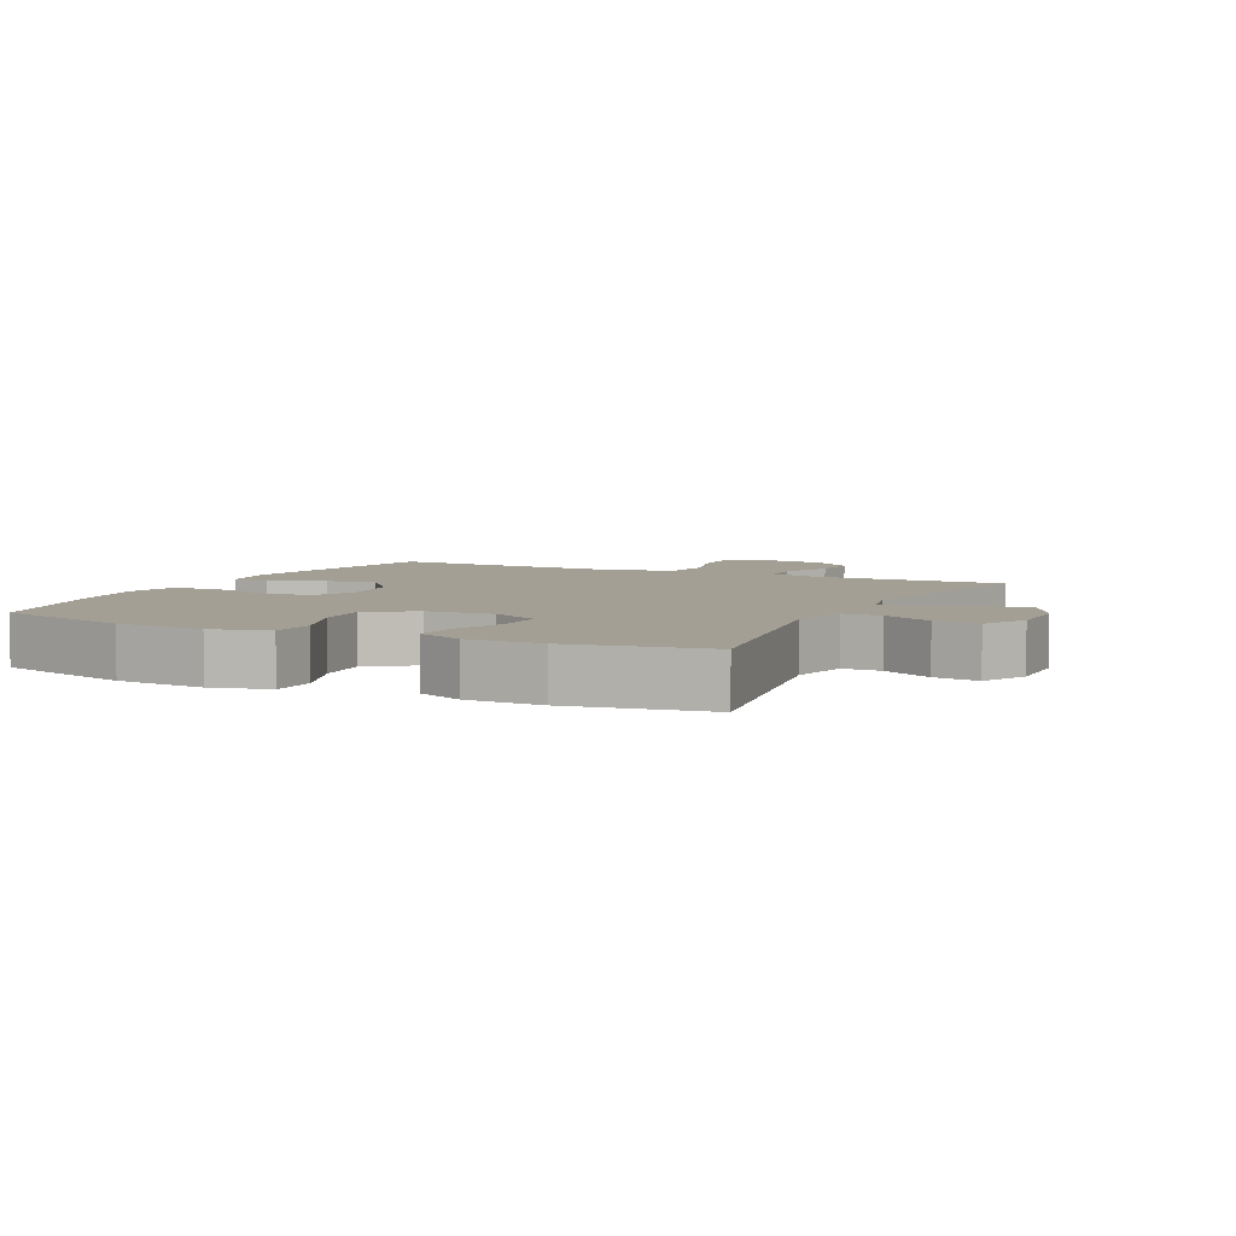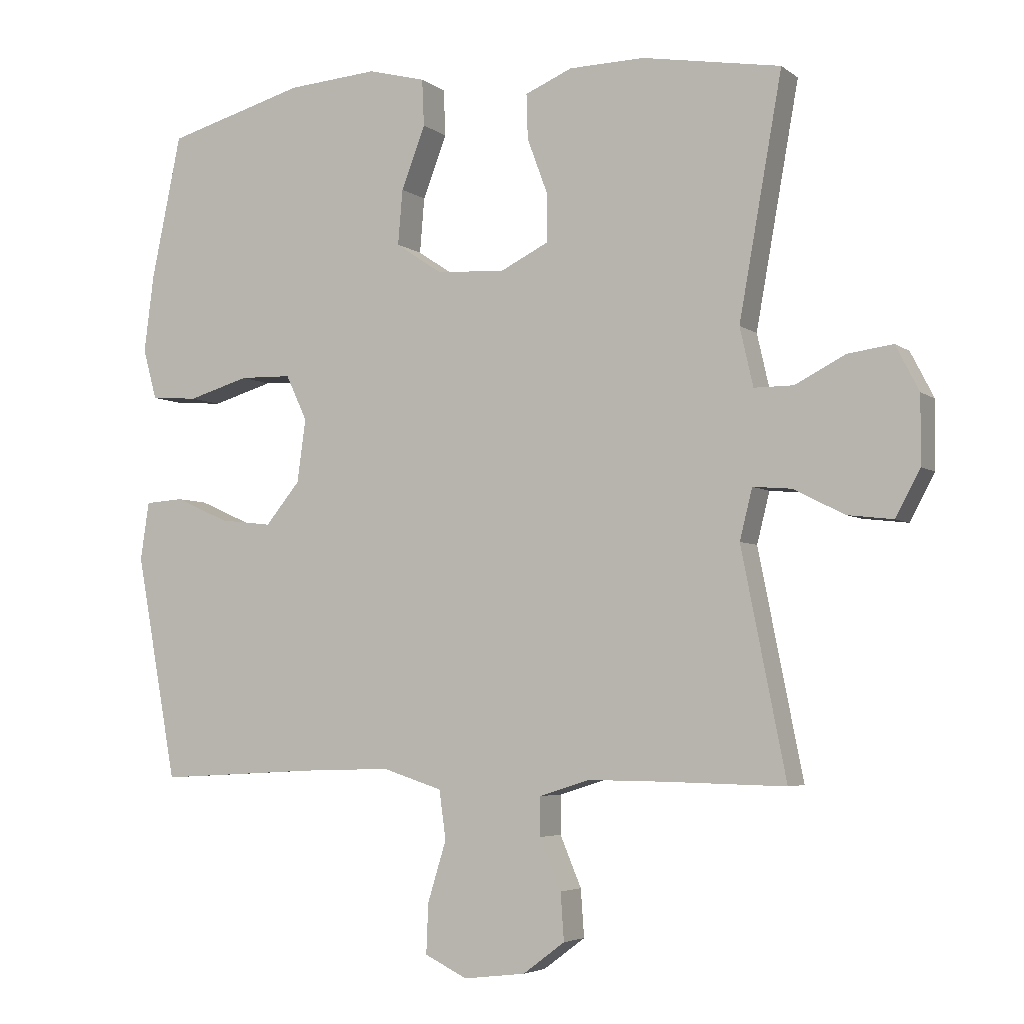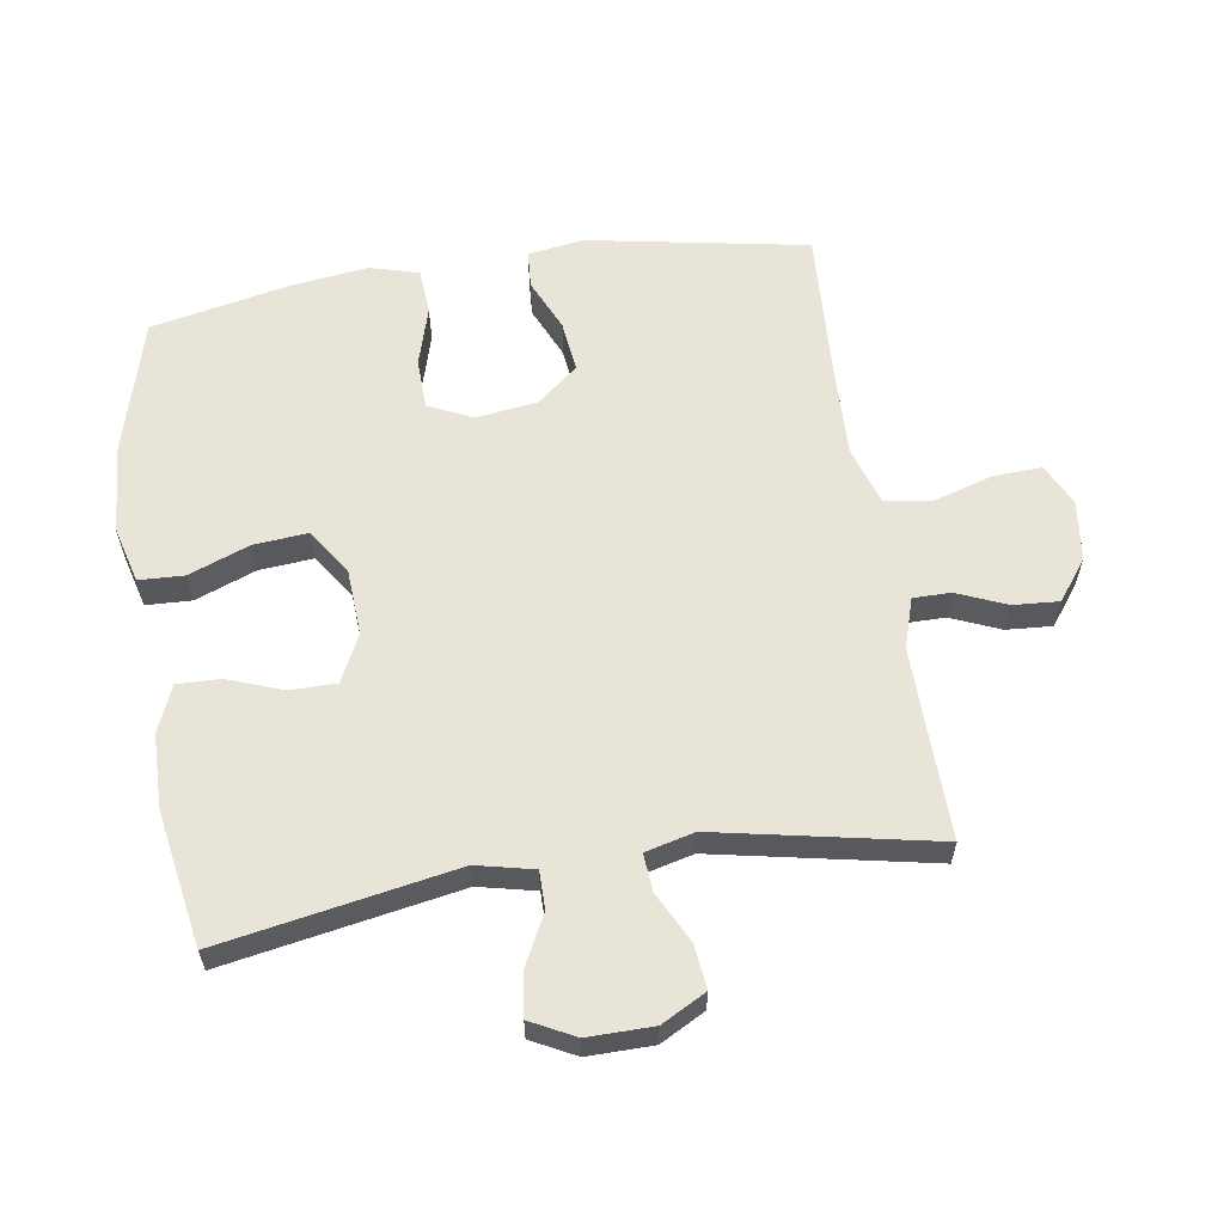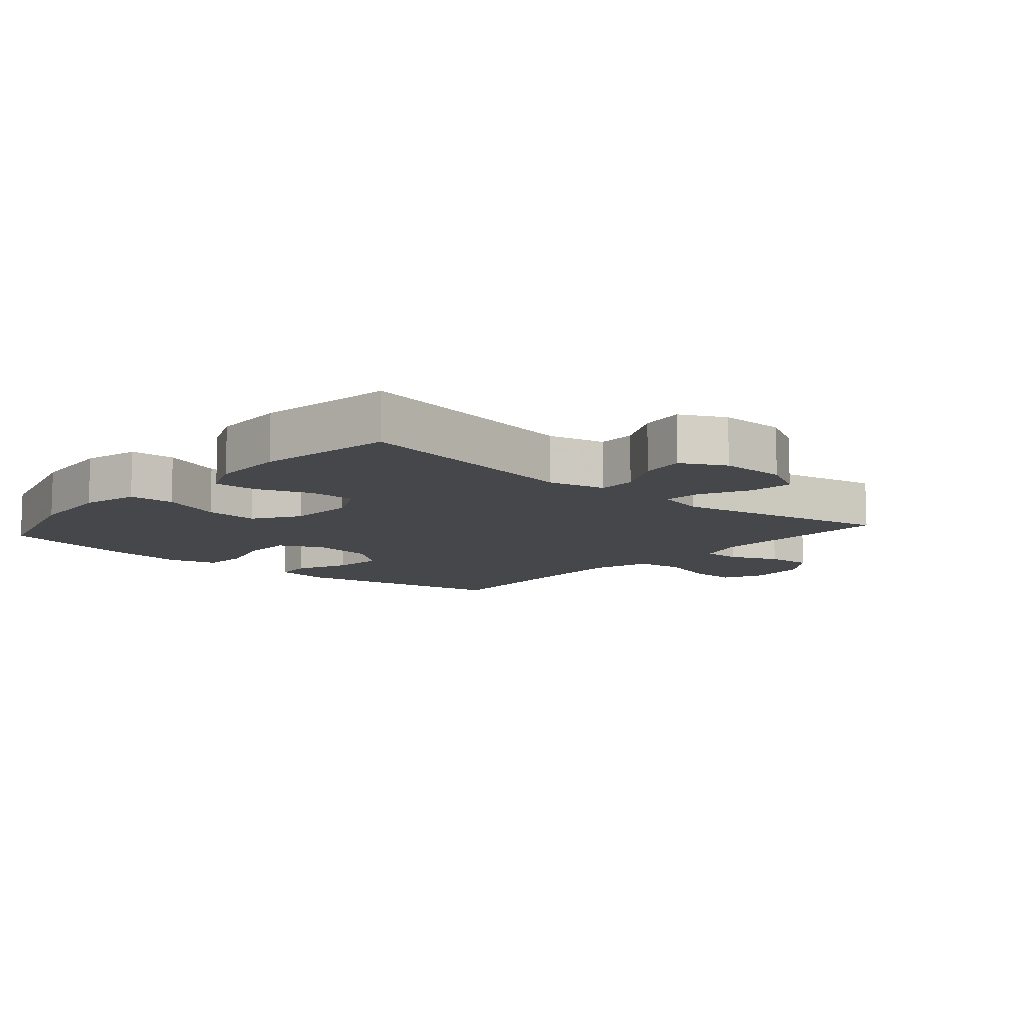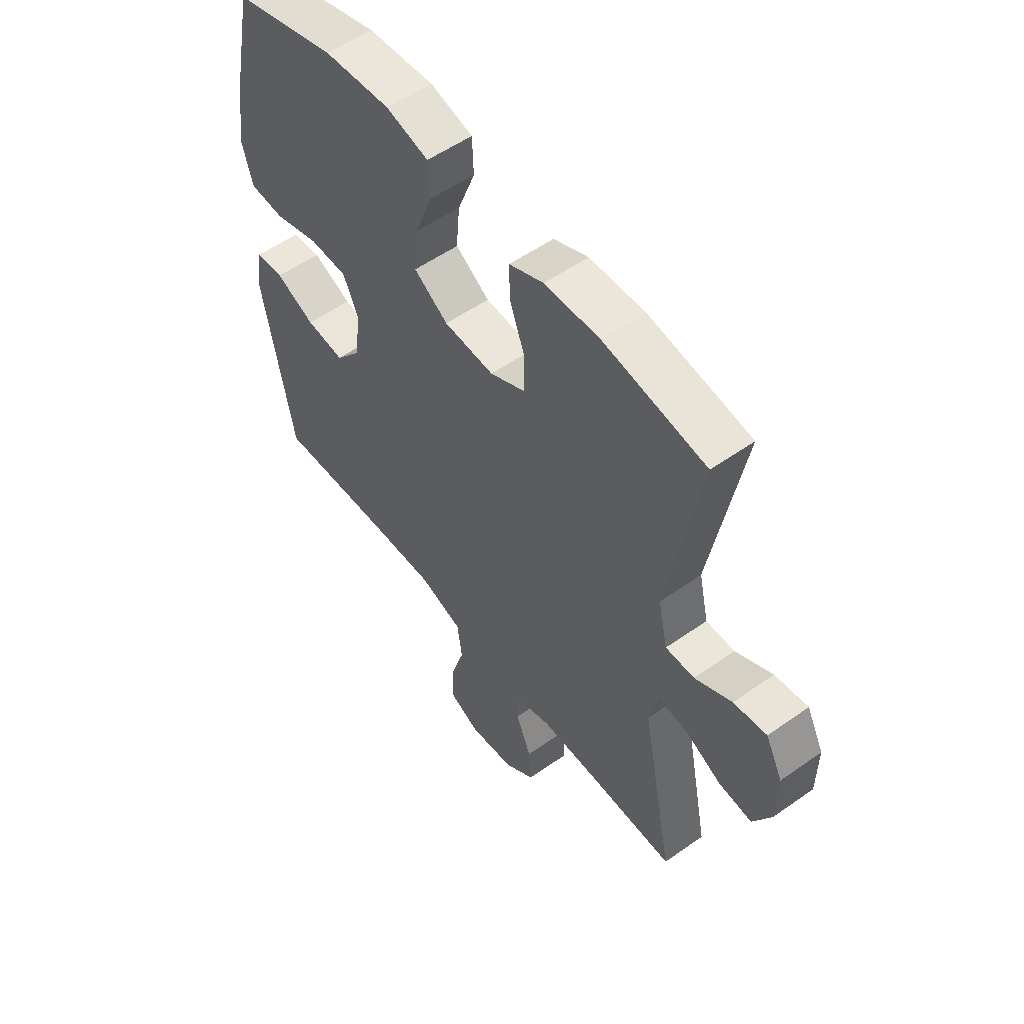
<metadata>
{"format":"obj","ext":"obj","renderer":"f3d","projection":"perspective","resolution":1024,"background":"white","views":[{"elev":5.4,"azim":26.0,"up":"+Y"},{"elev":-4.6,"azim":25.8,"up":"+Z"},{"elev":60.2,"azim":81.2,"up":"+Y"},{"elev":-10.2,"azim":49.2,"up":"+Y"},{"elev":54.7,"azim":53.2,"up":"+Z"}]}
</metadata>
<code>
v 0.5 0.07 0.5
v 0.435 0.07 0.138
v 0.455 0.07 0.05
v 0.514 0.07 0.05
v 0.59 0.07 0.089
v 0.658 0.07 0.098
v 0.693 0.07 0.03
v 0.692 0.07 -0.071
v 0.655 0.07 -0.14
v 0.587 0.07 -0.132
v 0.51 0.07 -0.093
v 0.452 0.07 -0.088
v 0.433 0.07 -0.164
v 0.5 0.07 -0.5
v 0.32 0.07 -0.496
v 0.203 0.07 -0.495
v 0.127 0.07 -0.519
v 0.127 0.07 -0.577
v 0.159 0.07 -0.653
v 0.164 0.07 -0.724
v 0.101 0.07 -0.771
v 0.008 0.07 -0.782
v -0.056 0.07 -0.751
v -0.053 0.07 -0.676
v -0.025 0.07 -0.585
v -0.035 0.07 -0.512
v -0.125 0.07 -0.483
v -0.259 0.07 -0.487
v -0.5 0.07 -0.5
v -0.562 0.07 -0.161
v -0.549 0.07 -0.074
v -0.491 0.07 -0.07
v -0.41 0.07 -0.106
v -0.331 0.07 -0.115
v -0.279 0.07 -0.052
v -0.266 0.07 0.043
v -0.298 0.07 0.111
v -0.376 0.07 0.113
v -0.468 0.07 0.086
v -0.539 0.07 0.091
v -0.56 0.07 0.167
v -0.545 0.07 0.284
v -0.5 0.07 0.5
v -0.29 0.07 0.558
v -0.154 0.07 0.568
v -0.067 0.07 0.545
v -0.064 0.07 0.475
v -0.1 0.07 0.381
v -0.107 0.07 0.298
v -0.037 0.07 0.251
v 0.066 0.07 0.245
v 0.139 0.07 0.281
v 0.139 0.07 0.353
v 0.108 0.07 0.437
v 0.106 0.07 0.504
v 0.177 0.07 0.534
v 0.291 0.07 0.536
v 0.5 0 0.5
v 0.435 0 0.138
v 0.455 0 0.05
v 0.514 0 0.05
v 0.59 0 0.089
v 0.658 0 0.098
v 0.693 0 0.03
v 0.692 0 -0.071
v 0.655 0 -0.14
v 0.587 0 -0.132
v 0.51 0 -0.093
v 0.452 0 -0.088
v 0.433 0 -0.164
v 0.5 0 -0.5
v 0.32 0 -0.496
v 0.203 0 -0.495
v 0.127 0 -0.519
v 0.127 0 -0.577
v 0.159 0 -0.653
v 0.164 0 -0.724
v 0.101 0 -0.771
v 0.008 0 -0.782
v -0.056 0 -0.751
v -0.053 0 -0.676
v -0.025 0 -0.585
v -0.035 0 -0.512
v -0.125 0 -0.483
v -0.259 0 -0.487
v -0.5 0 -0.5
v -0.562 0 -0.161
v -0.549 0 -0.074
v -0.491 0 -0.07
v -0.41 0 -0.106
v -0.331 0 -0.115
v -0.279 0 -0.052
v -0.266 0 0.043
v -0.298 0 0.111
v -0.376 0 0.113
v -0.468 0 0.086
v -0.539 0 0.091
v -0.56 0 0.167
v -0.545 0 0.284
v -0.5 0 0.5
v -0.29 0 0.558
v -0.154 0 0.568
v -0.067 0 0.545
v -0.064 0 0.475
v -0.1 0 0.381
v -0.107 0 0.298
v -0.037 0 0.251
v 0.066 0 0.245
v 0.139 0 0.281
v 0.139 0 0.353
v 0.108 0 0.437
v 0.106 0 0.504
v 0.177 0 0.534
v 0.291 0 0.536
f 57 1 2
f 56 57 2
f 55 56 2
f 54 55 2
f 53 54 2
f 52 53 2 3
f 51 52 3
f 50 51 3
f 46 47 48
f 45 46 48
f 44 45 48
f 43 44 48
f 42 43 48
f 41 42 48
f 40 41 48
f 39 40 48
f 38 39 48
f 37 38 48 49
f 36 37 49 50
f 31 32 33
f 30 31 33
f 29 30 33
f 28 29 33
f 27 28 33 34
f 26 27 34 35
f 23 24 25
f 22 23 25
f 21 22 25
f 20 21 25
f 19 20 25
f 18 19 25
f 17 18 25 26
f 36 50 3
f 35 36 3
f 26 35 3
f 17 26 3
f 16 17 3
f 9 10 11
f 8 9 11
f 7 8 11
f 6 7 11
f 5 6 11
f 4 5 11
f 4 11 12
f 3 4 12
f 3 12 13
f 16 3 13
f 15 16 13
f 13 14 15
f 59 58 114
f 59 114 113
f 59 113 112
f 59 112 111
f 59 111 110
f 60 59 110 109
f 60 109 108
f 60 108 107
f 105 104 103
f 105 103 102
f 105 102 101
f 105 101 100
f 105 100 99
f 105 99 98
f 105 98 97
f 105 97 96
f 105 96 95
f 106 105 95 94
f 107 106 94 93
f 90 89 88
f 90 88 87
f 90 87 86
f 90 86 85
f 91 90 85 84
f 92 91 84 83
f 82 81 80
f 82 80 79
f 82 79 78
f 82 78 77
f 82 77 76
f 82 76 75
f 83 82 75 74
f 60 107 93
f 60 93 92
f 60 92 83
f 60 83 74
f 60 74 73
f 68 67 66
f 68 66 65
f 68 65 64
f 68 64 63
f 68 63 62
f 68 62 61
f 69 68 61
f 69 61 60
f 70 69 60
f 70 60 73
f 70 73 72
f 72 71 70
f 1 58 59 2
f 2 59 60 3
f 3 60 61 4
f 4 61 62 5
f 5 62 63 6
f 6 63 64 7
f 7 64 65 8
f 8 65 66 9
f 9 66 67 10
f 10 67 68 11
f 11 68 69 12
f 12 69 70 13
f 13 70 71 14
f 14 71 72 15
f 15 72 73 16
f 16 73 74 17
f 17 74 75 18
f 18 75 76 19
f 19 76 77 20
f 20 77 78 21
f 21 78 79 22
f 22 79 80 23
f 23 80 81 24
f 24 81 82 25
f 25 82 83 26
f 26 83 84 27
f 27 84 85 28
f 28 85 86 29
f 29 86 87 30
f 30 87 88 31
f 31 88 89 32
f 32 89 90 33
f 33 90 91 34
f 34 91 92 35
f 35 92 93 36
f 36 93 94 37
f 37 94 95 38
f 38 95 96 39
f 39 96 97 40
f 40 97 98 41
f 41 98 99 42
f 42 99 100 43
f 43 100 101 44
f 44 101 102 45
f 45 102 103 46
f 46 103 104 47
f 47 104 105 48
f 48 105 106 49
f 49 106 107 50
f 50 107 108 51
f 51 108 109 52
f 52 109 110 53
f 53 110 111 54
f 54 111 112 55
f 55 112 113 56
f 56 113 114 57
f 57 114 58 1

</code>
